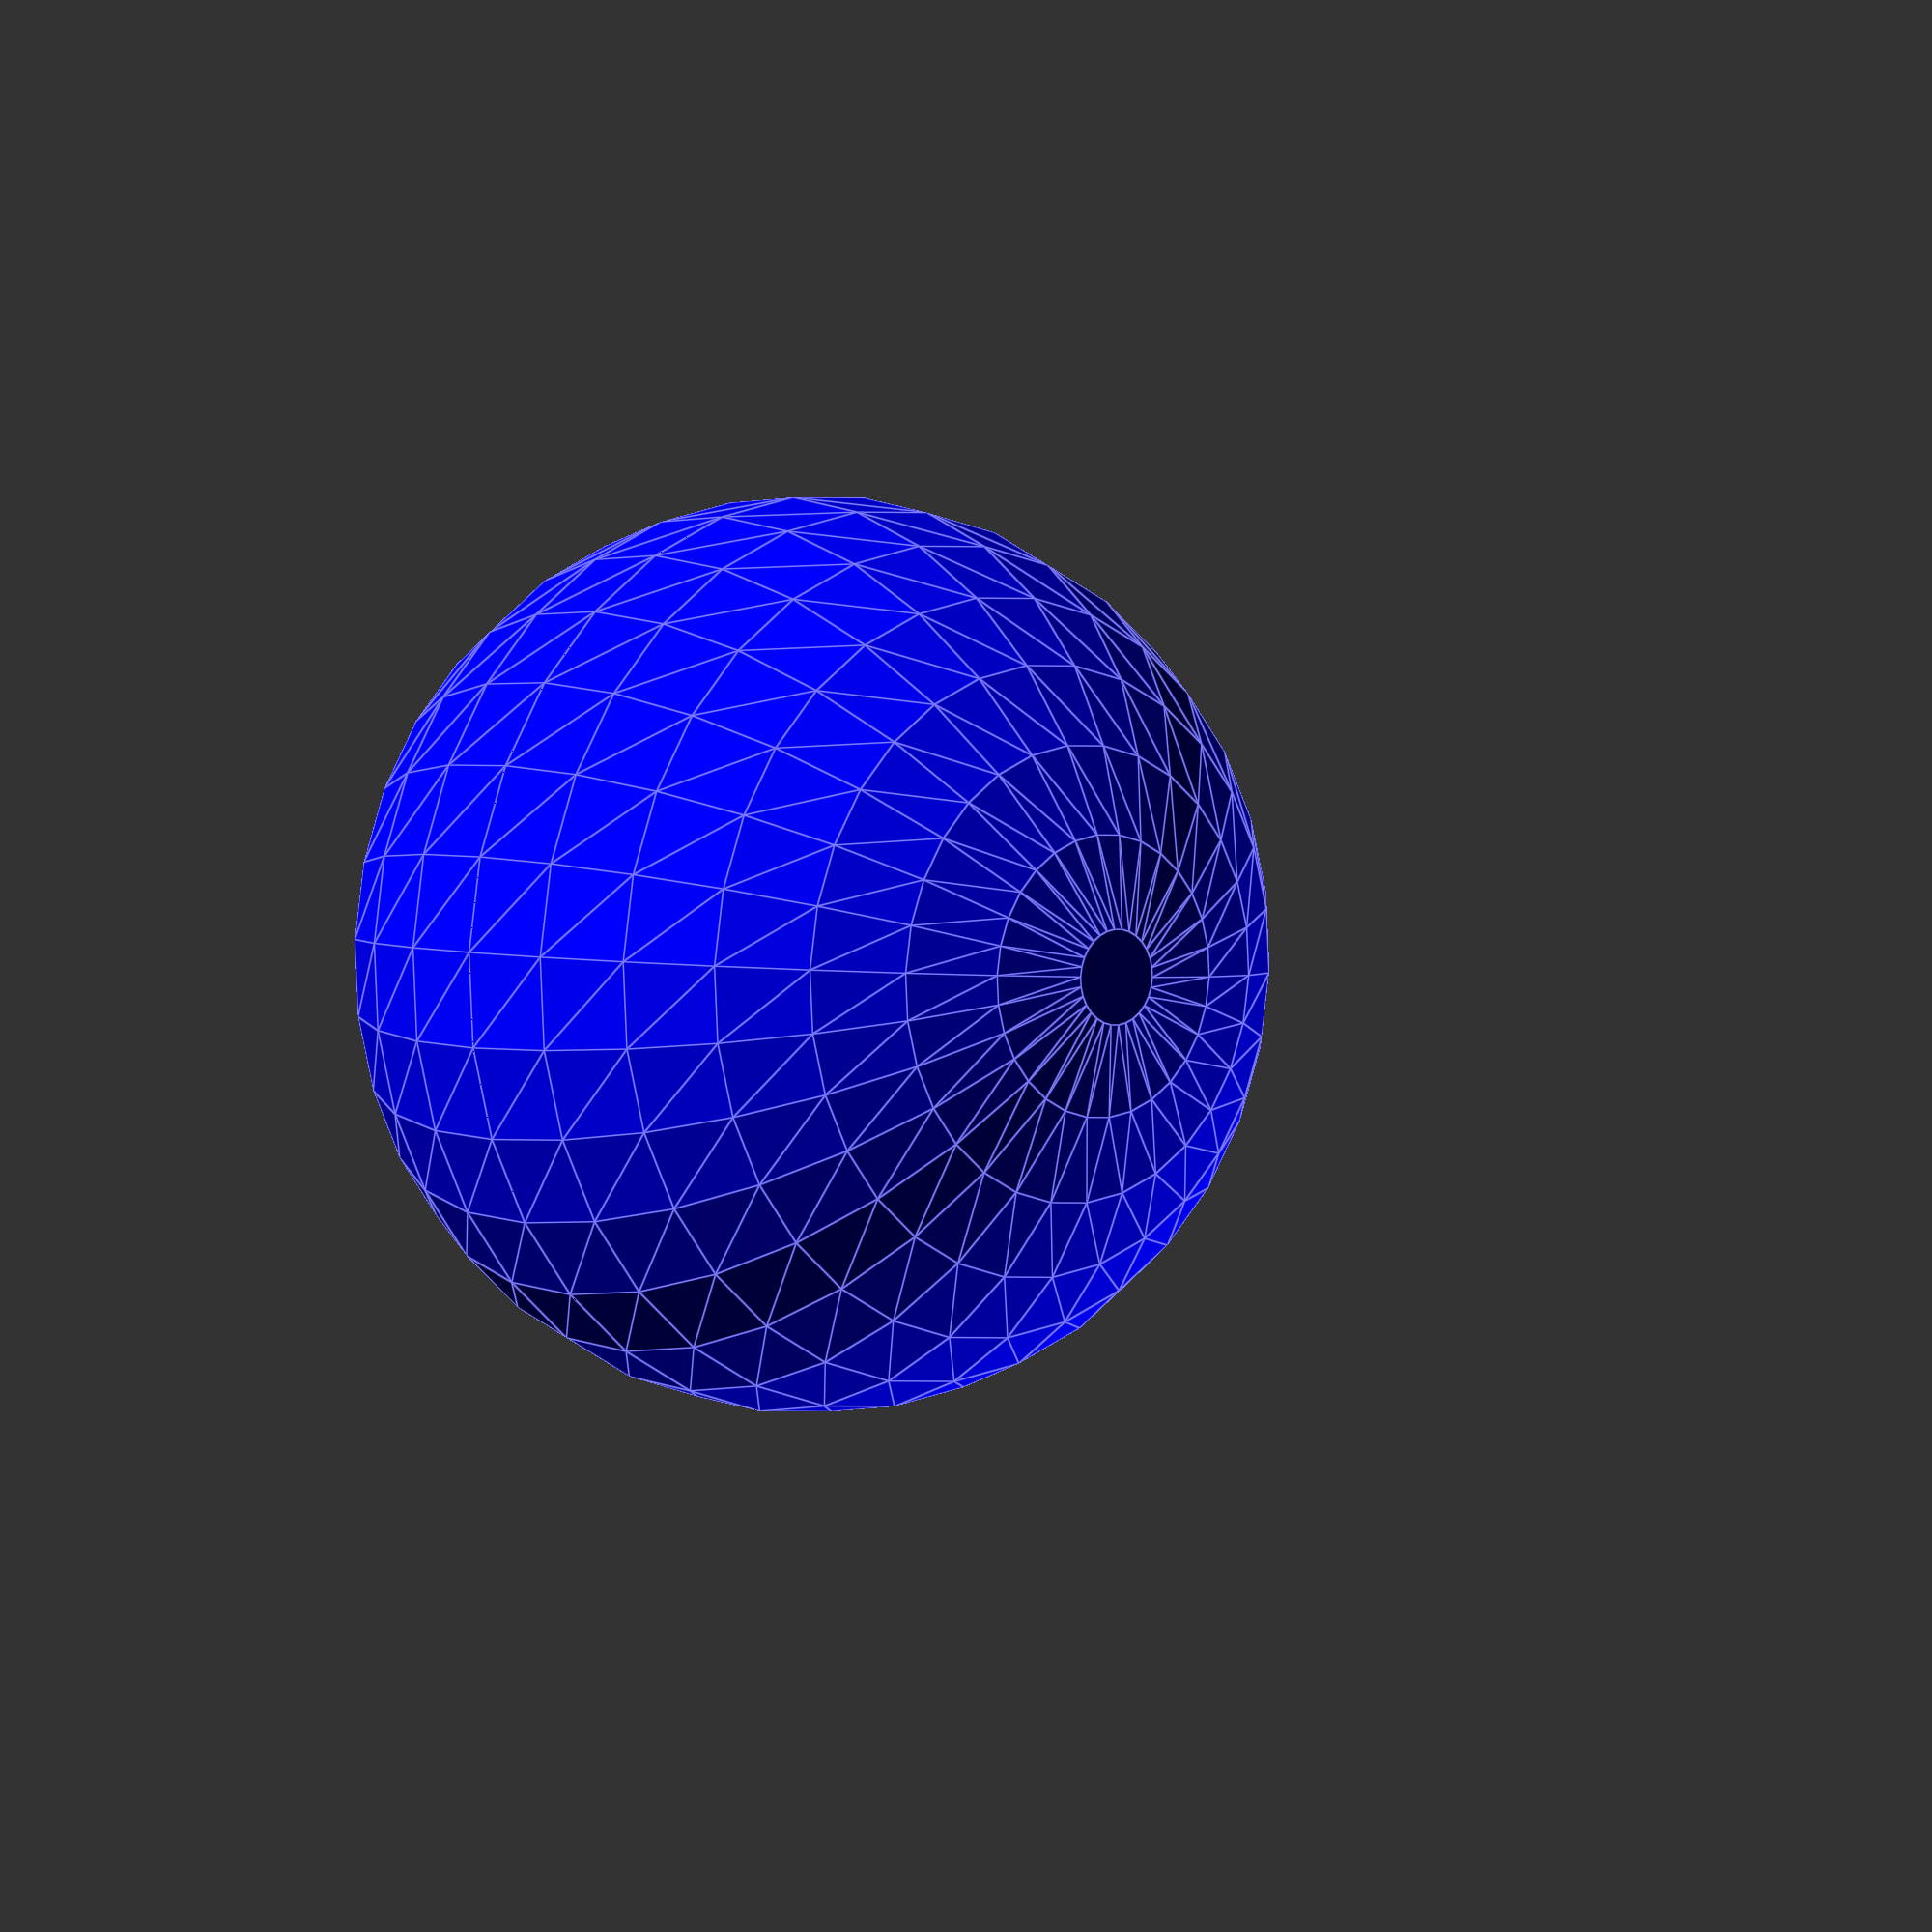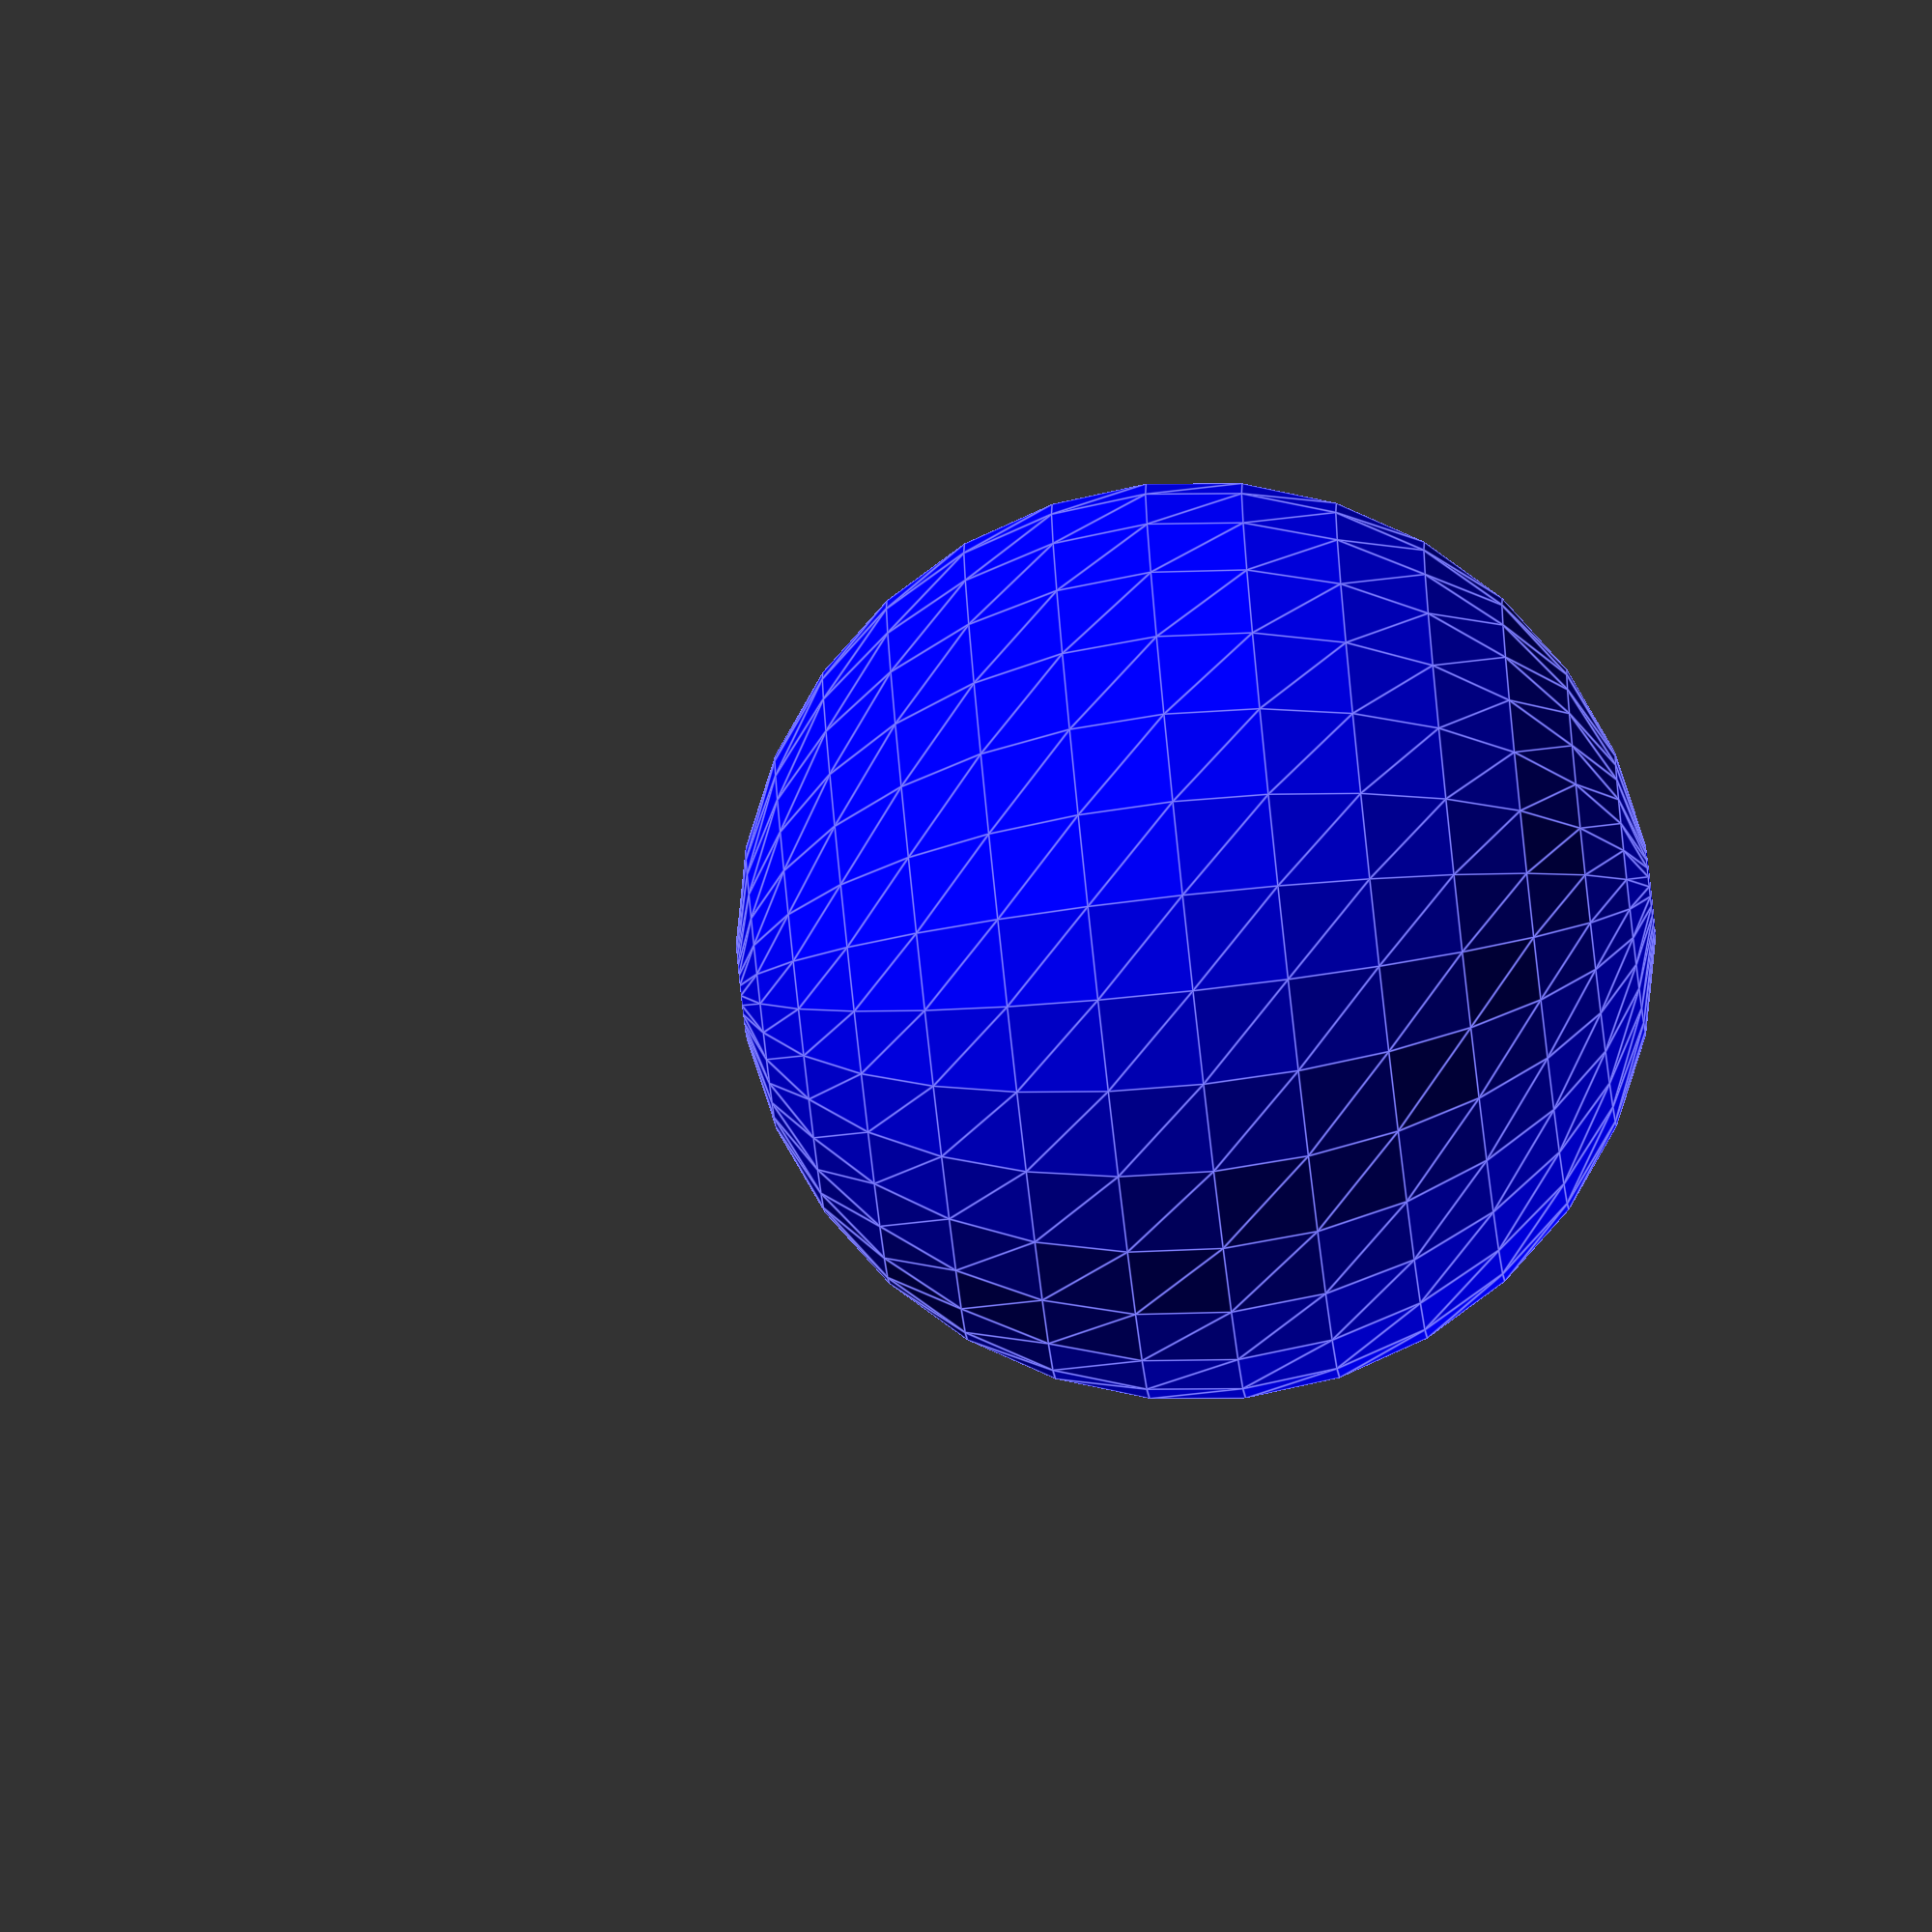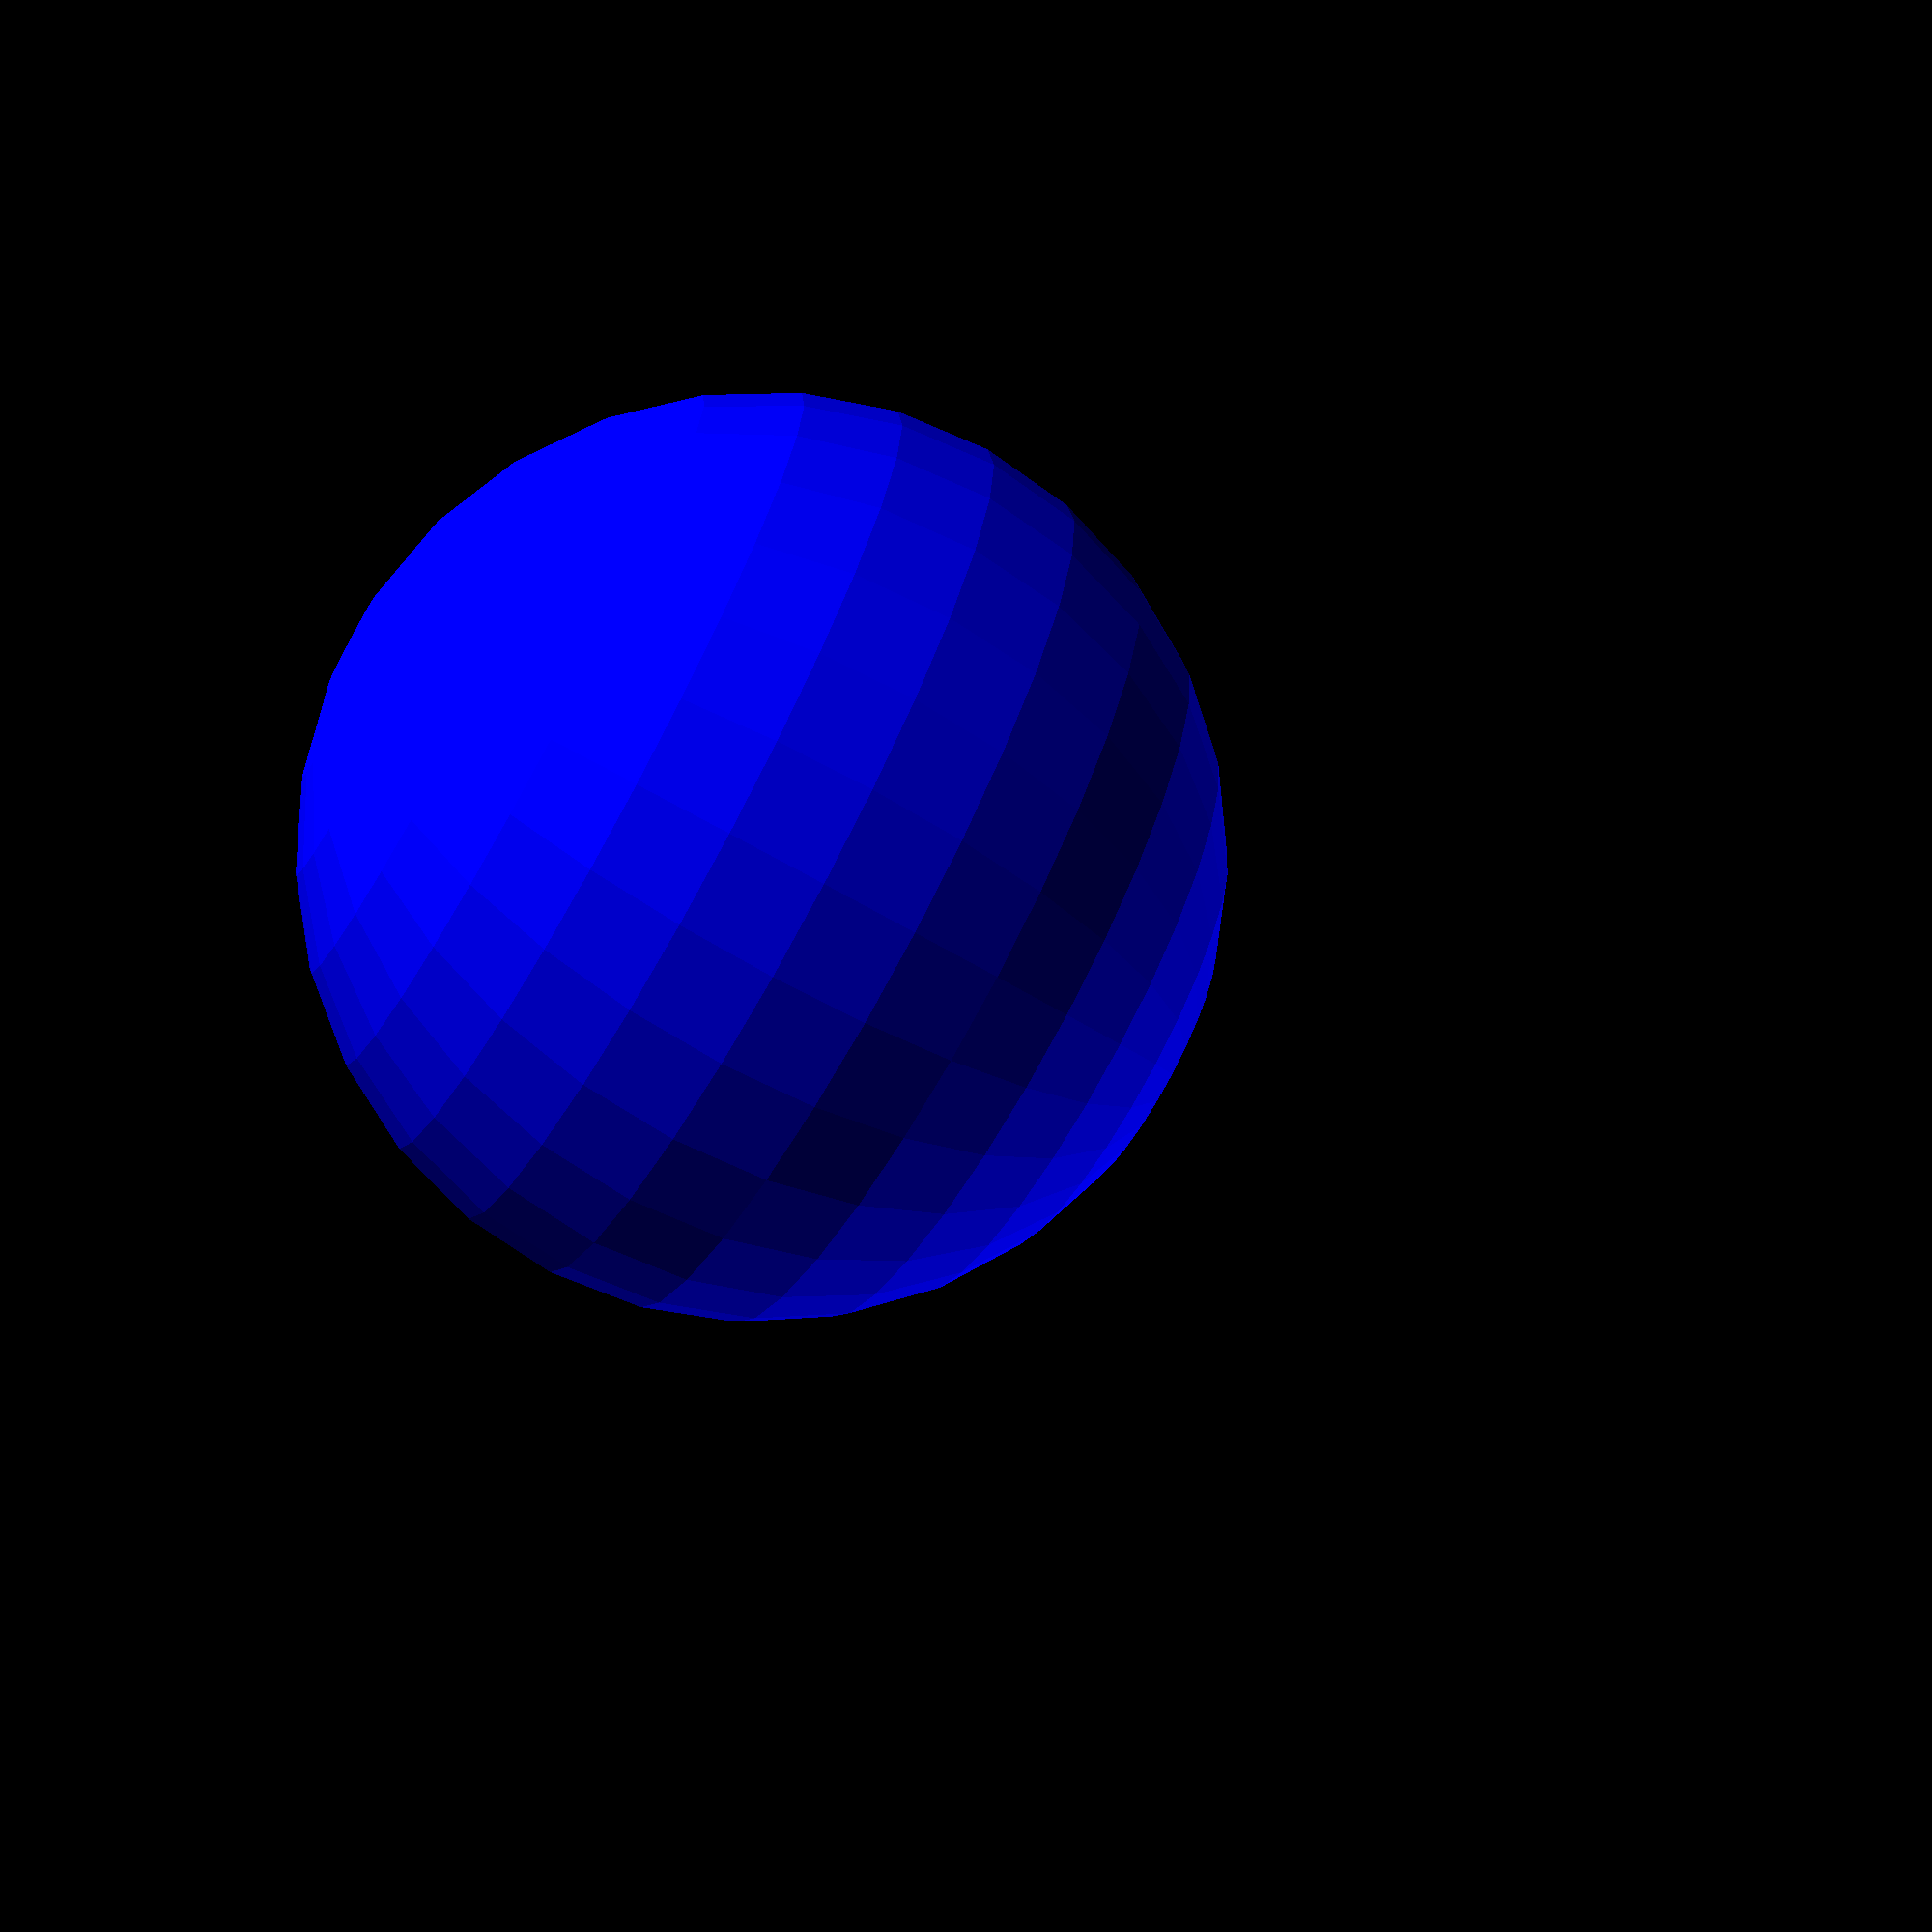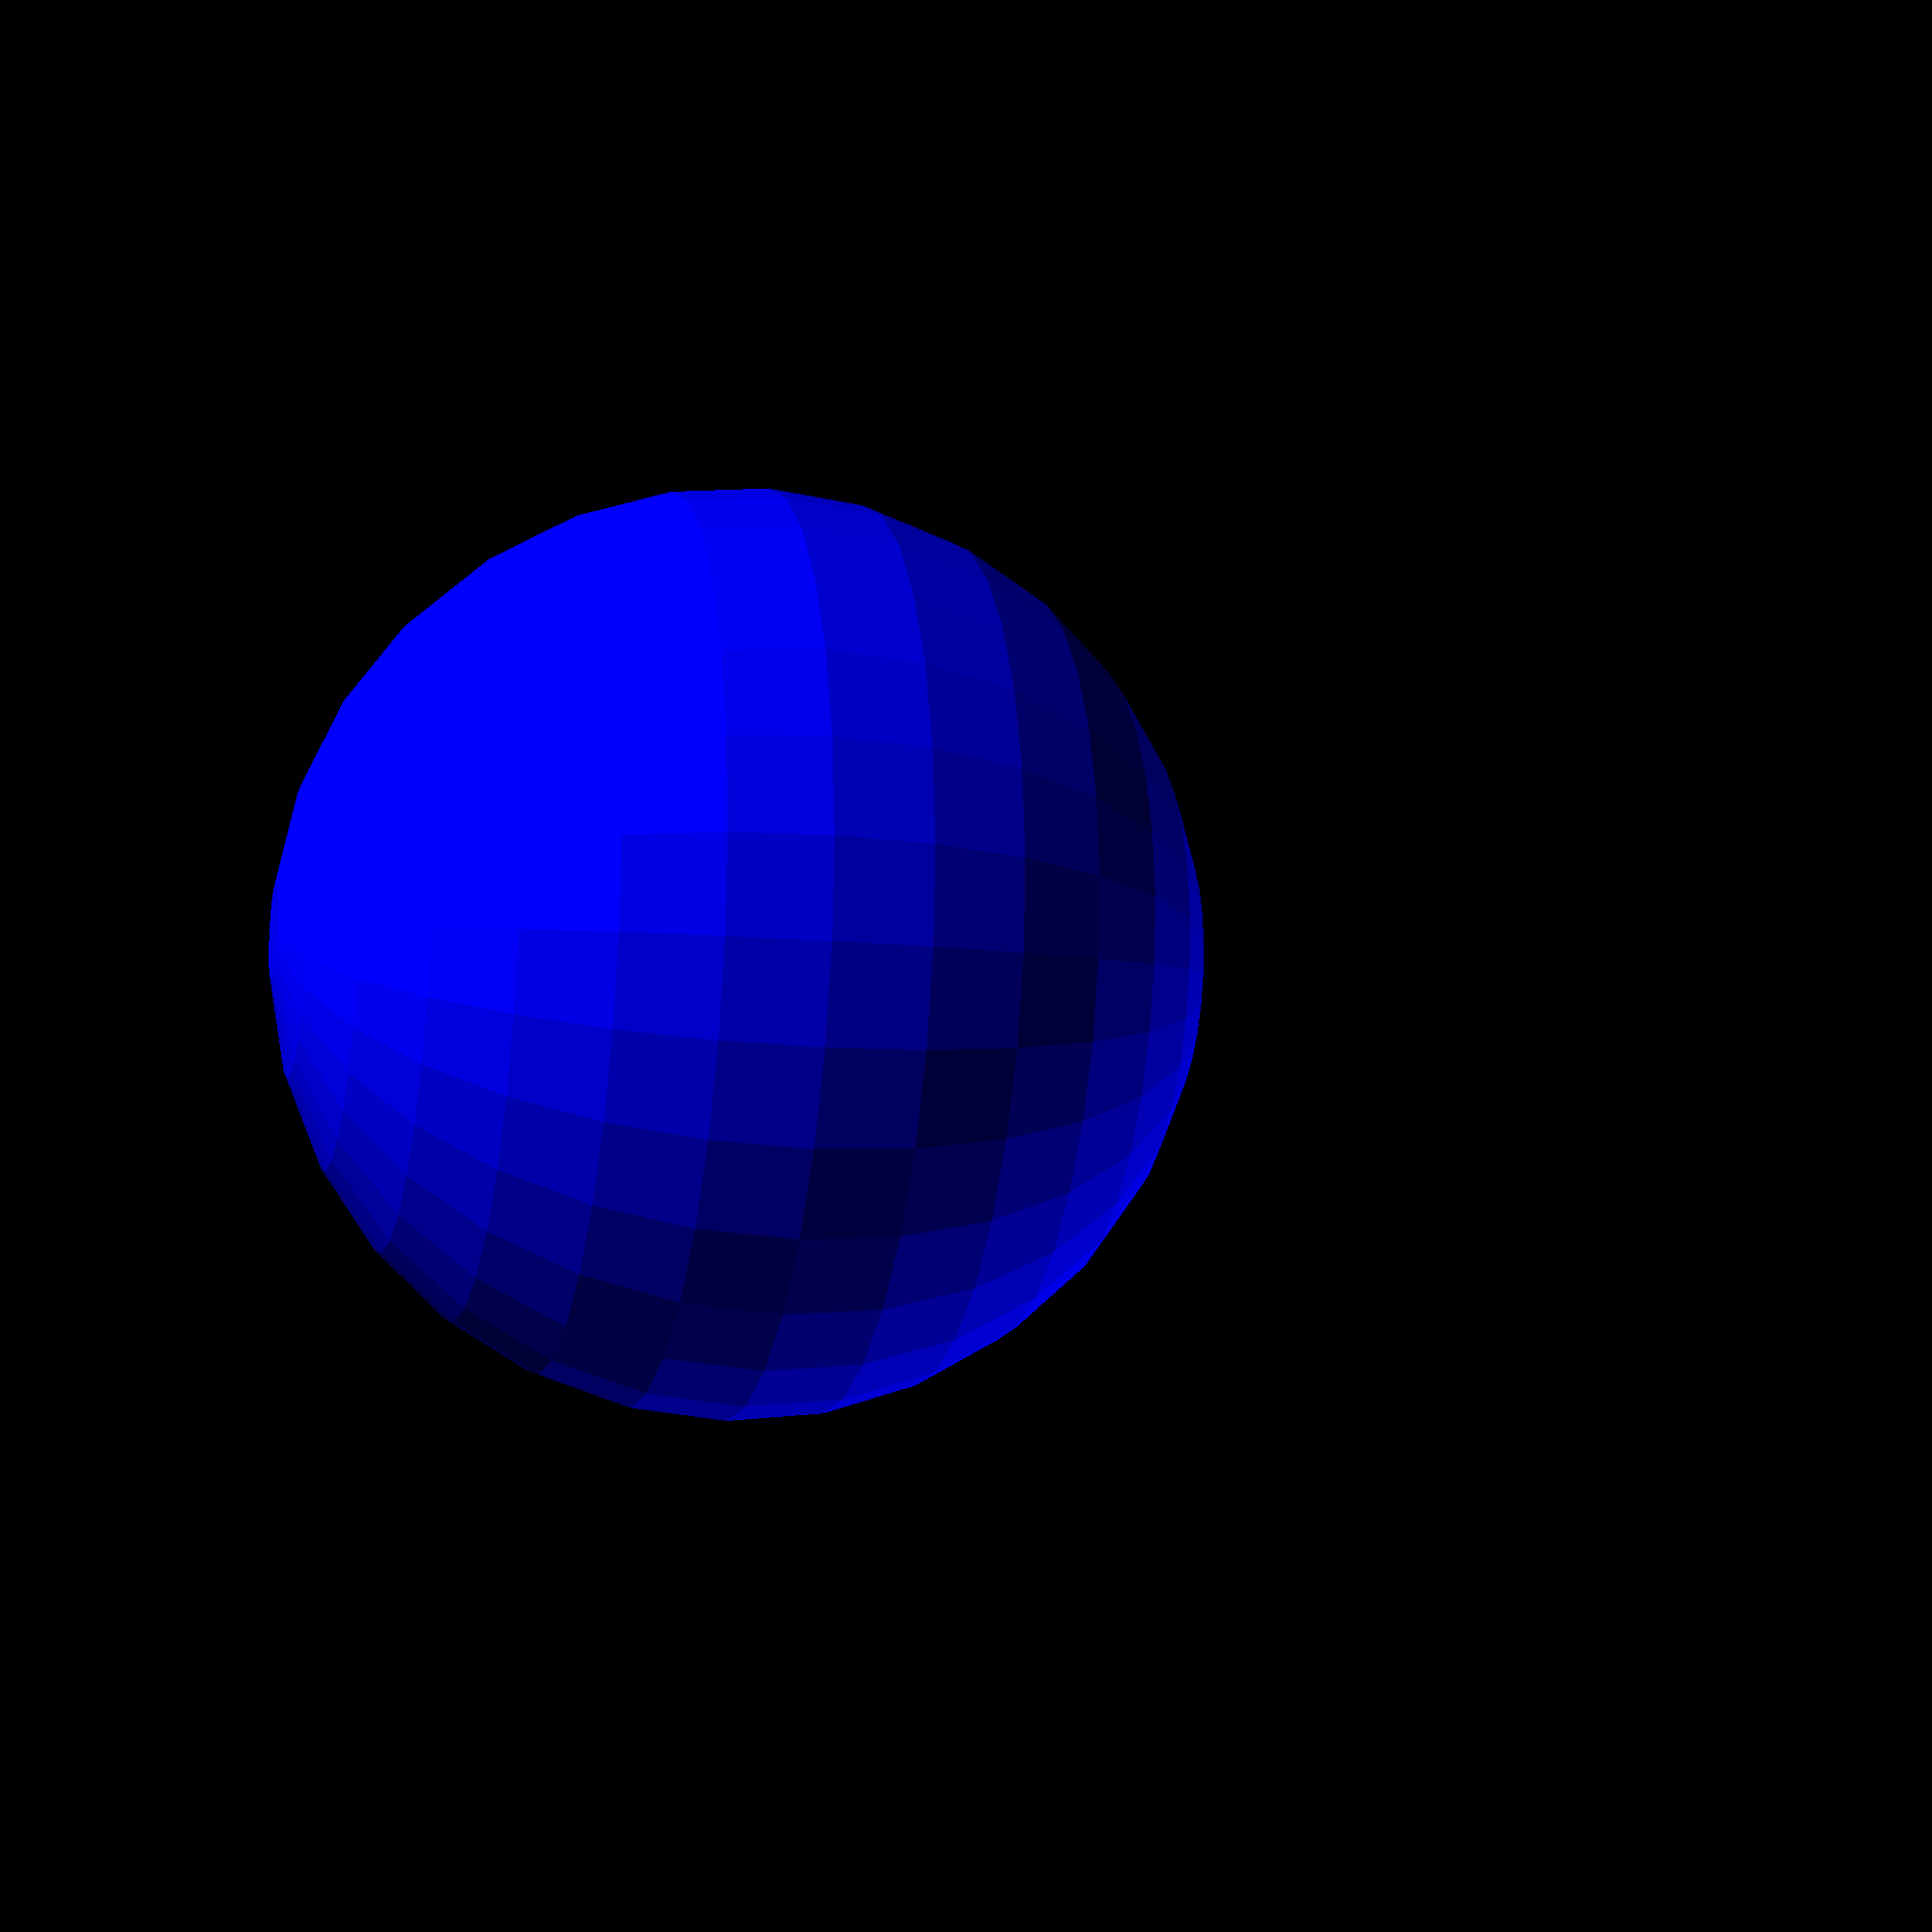
<openscad>
//
// CSG rendering issue:
// This results in a blue sphere rather than a sphere consisting of red/blue half spheres
// The reason is likely that OpenCSG doesn't track
// which positive object is the source of what depth fragment and thus lets the last rendered object win.
//
// uncomment the render() calls to generate expected test results

color([1,0,0]) translate([0,0,0]) /*render()*/ intersection() {
  sphere(10);
  translate([0,0,10]) cube([20,20,20],center=true);
}

color([0,0,1]) /*render()*/ difference() {
  sphere(10);
  translate([0,0,10]) cube([20,20,20],center=true);
}

</openscad>
<views>
elev=176.2 azim=302.8 roll=221.7 proj=o view=edges
elev=260.5 azim=86.7 roll=83.7 proj=o view=edges
elev=69.3 azim=252.8 roll=240.3 proj=p view=wireframe
elev=192.3 azim=217.4 roll=283.4 proj=p view=solid
</views>
